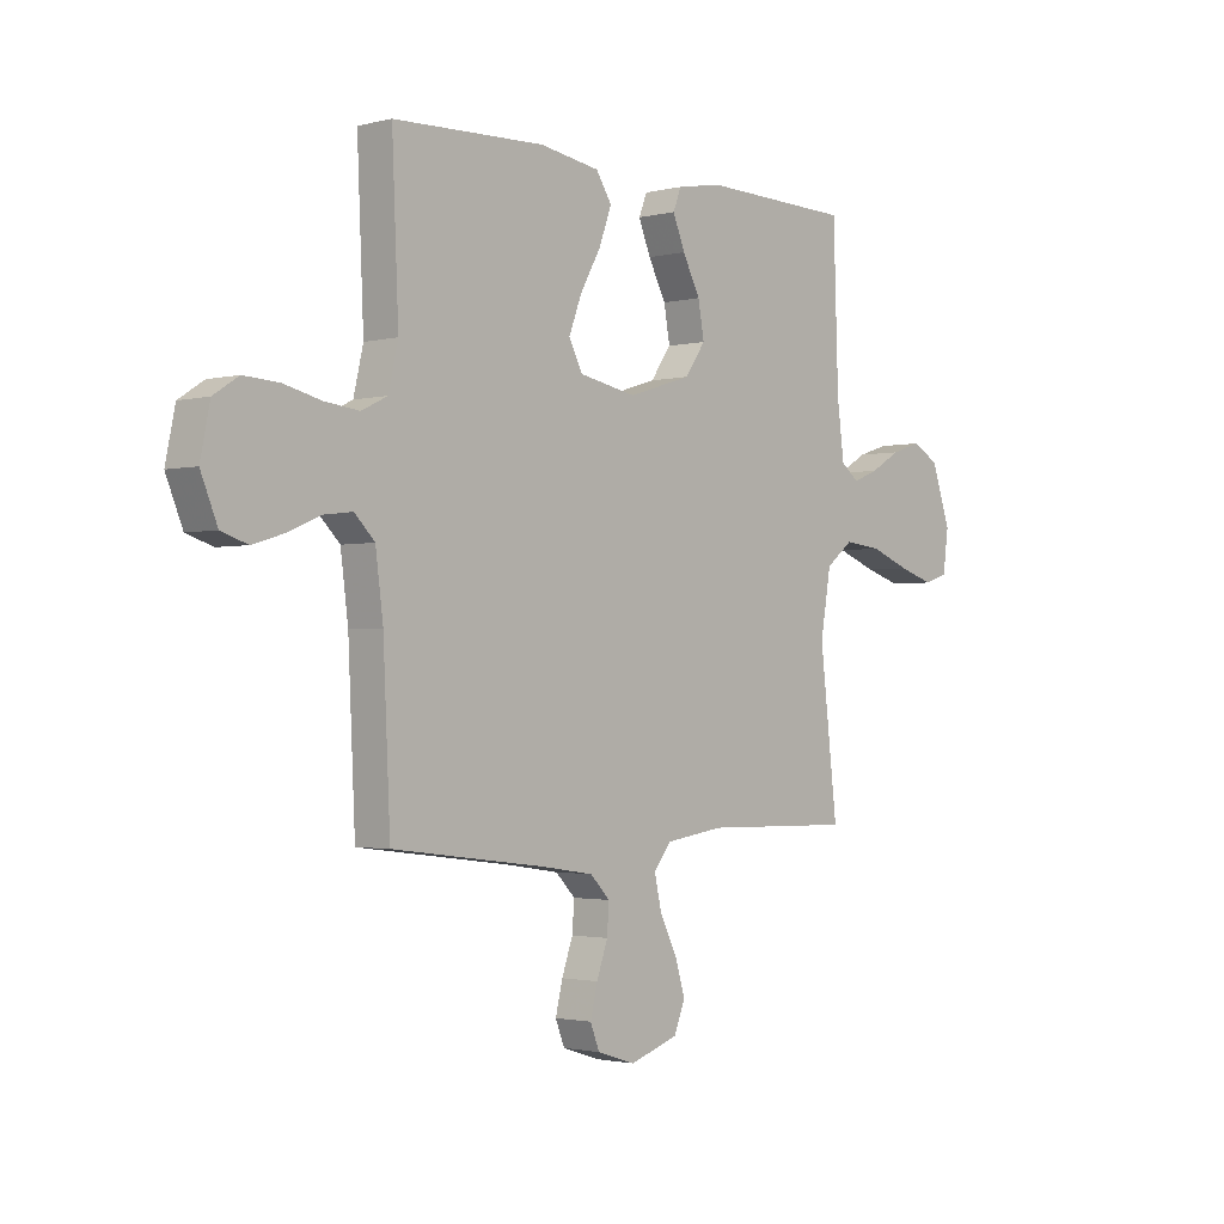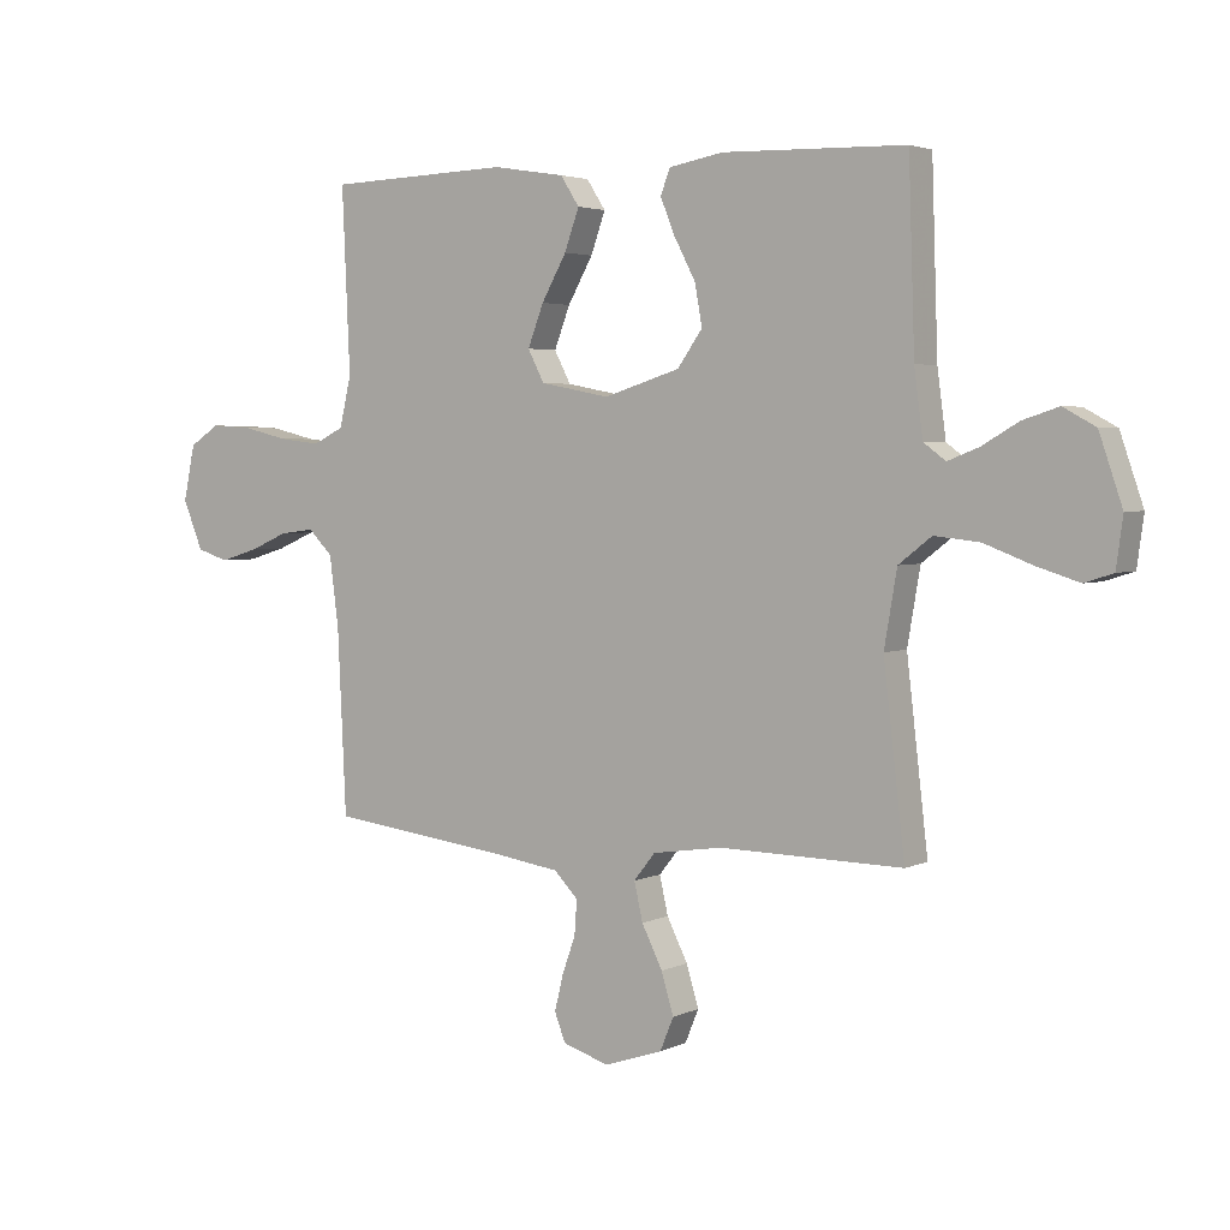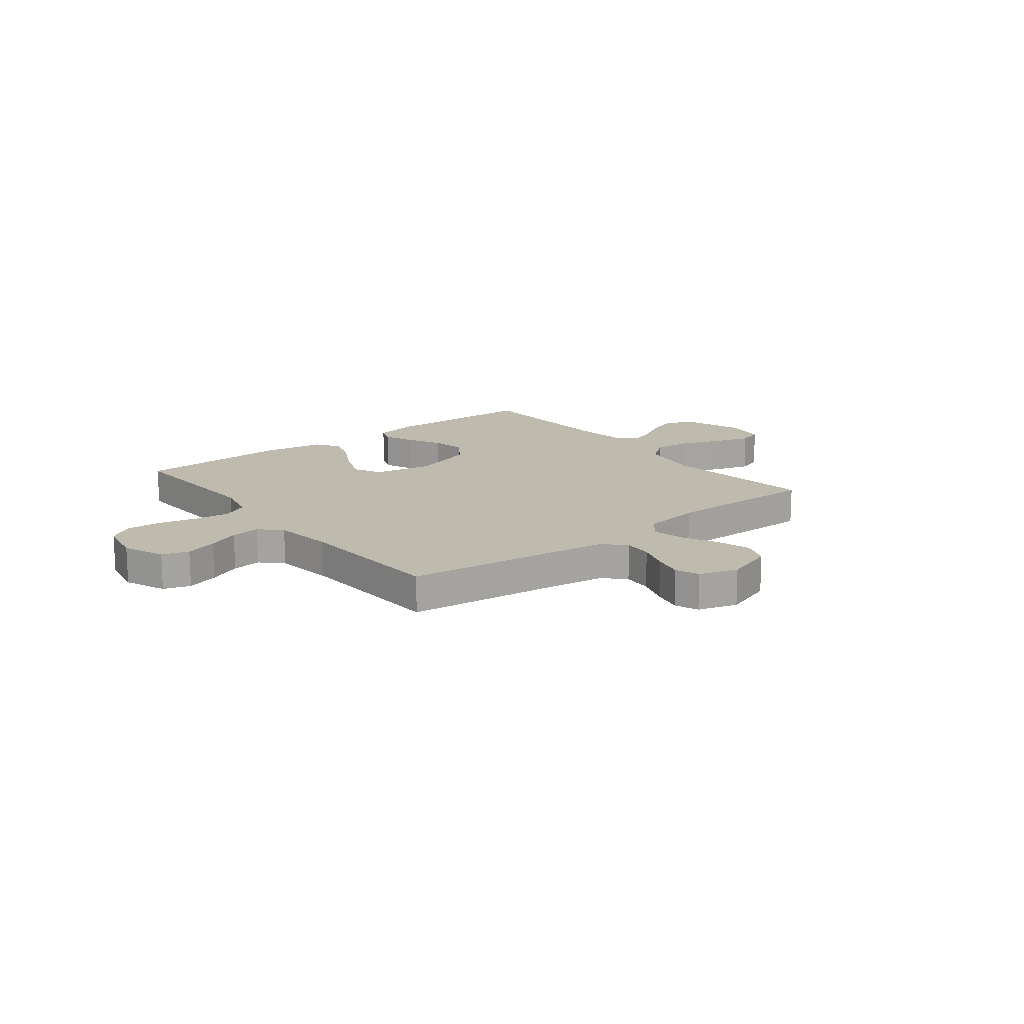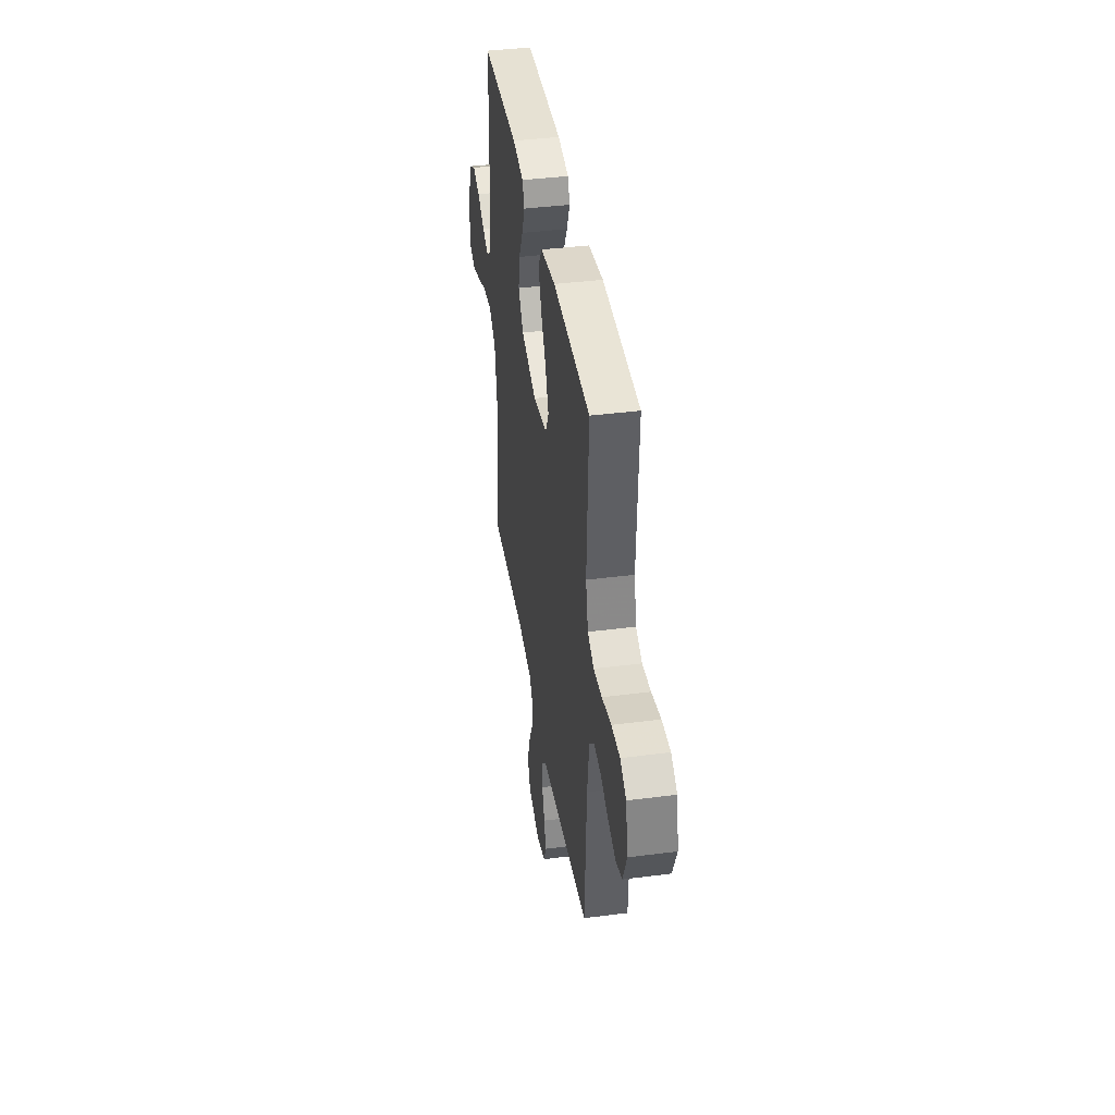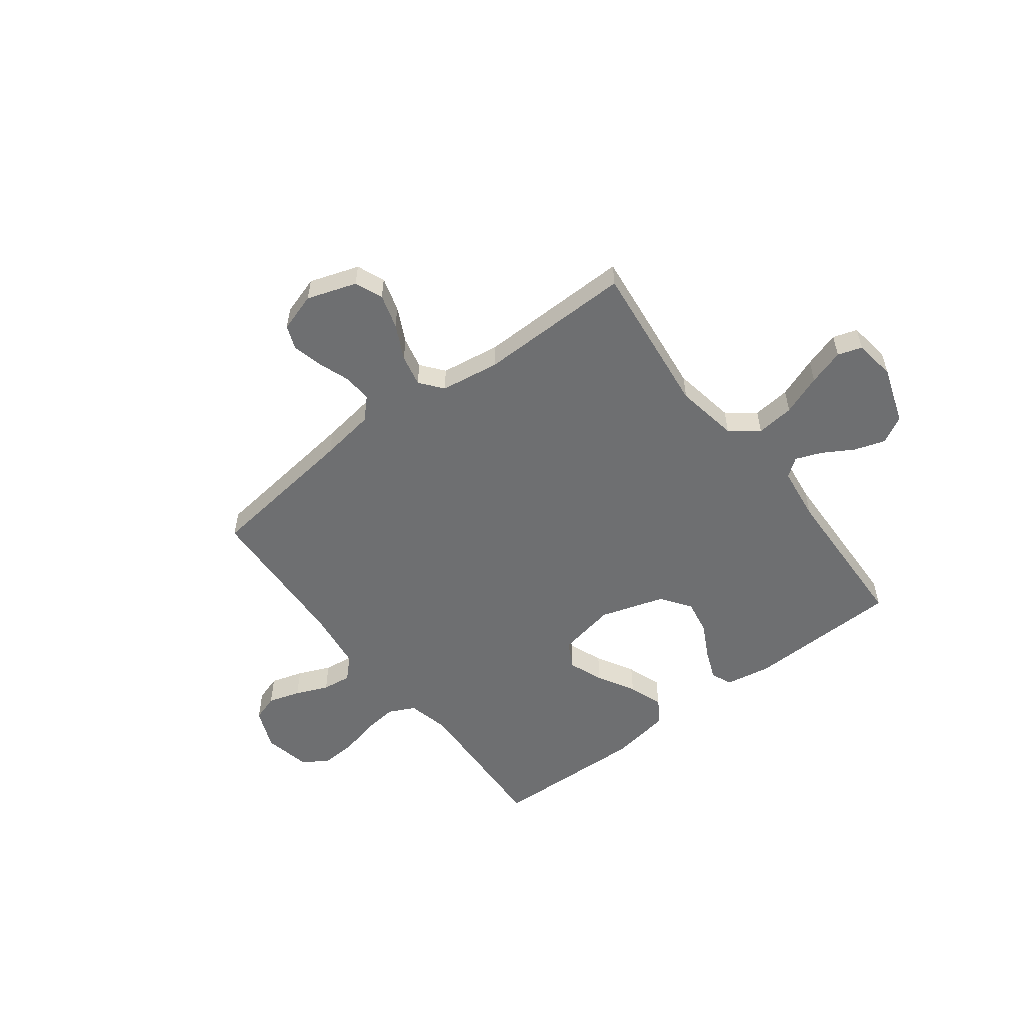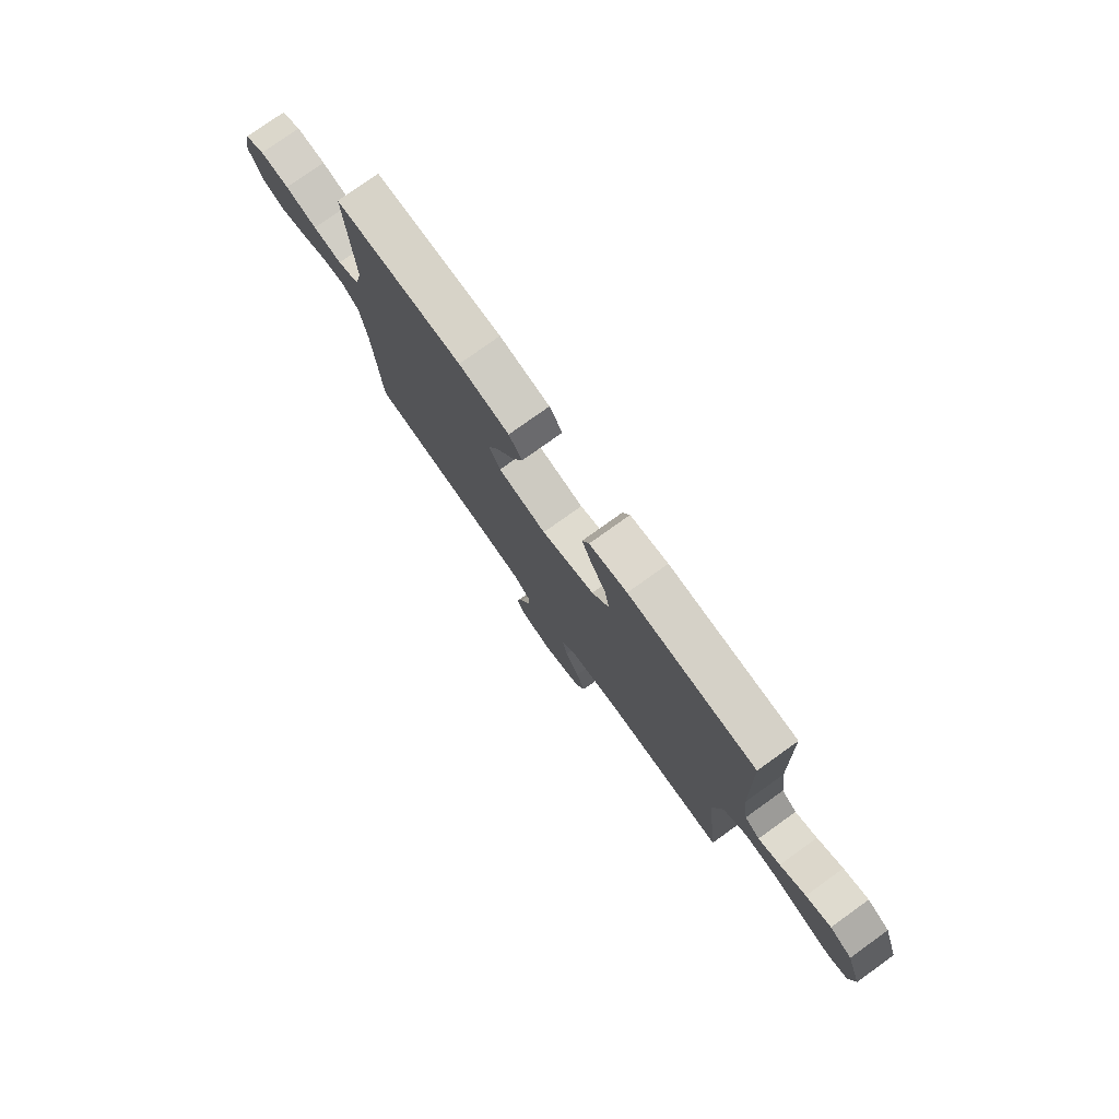
<metadata>
{"format":"obj","ext":"obj","renderer":"f3d","projection":"perspective","resolution":1024,"background":"white","views":[{"elev":-1.9,"azim":131.8,"up":"+Z"},{"elev":3.3,"azim":-146.4,"up":"+Z"},{"elev":15.7,"azim":141.7,"up":"+Y"},{"elev":40.3,"azim":81.0,"up":"+Z"},{"elev":-54.6,"azim":-142.7,"up":"+Y"},{"elev":78.0,"azim":-125.6,"up":"+Z"}]}
</metadata>
<code>
v -0.5 0.07 -0.5
v -0.465 0.07 -0.2
v -0.486 0.07 -0.078
v -0.54 0.07 -0.036
v -0.614 0.07 -0.044
v -0.693 0.07 -0.074
v -0.763 0.07 -0.096
v -0.81 0.07 -0.081
v -0.821 0.07 0
v -0.783 0.07 0.111
v -0.73 0.07 0.14
v -0.671 0.07 0.121
v -0.611 0.07 0.086
v -0.56 0.07 0.066
v -0.524 0.07 0.093
v -0.51 0.07 0.2
v -0.5 0.07 0.5
v -0.2 0.07 0.508
v -0.111 0.07 0.492
v -0.095 0.07 0.451
v -0.119 0.07 0.392
v -0.154 0.07 0.325
v -0.166 0.07 0.258
v -0.125 0.07 0.2
v 0 0.07 0.161
v 0.114 0.07 0.183
v 0.141 0.07 0.235
v 0.115 0.07 0.303
v 0.074 0.07 0.376
v 0.05 0.07 0.443
v 0.081 0.07 0.491
v 0.2 0.07 0.51
v 0.5 0.07 0.5
v 0.487 0.07 0.2
v 0.506 0.07 0.118
v 0.557 0.07 0.093
v 0.625 0.07 0.101
v 0.7 0.07 0.119
v 0.769 0.07 0.123
v 0.818 0.07 0.091
v 0.837 0.07 0
v 0.804 0.07 -0.08
v 0.752 0.07 -0.097
v 0.689 0.07 -0.078
v 0.626 0.07 -0.051
v 0.569 0.07 -0.044
v 0.529 0.07 -0.084
v 0.514 0.07 -0.2
v 0.5 0.07 -0.5
v 0.2 0.07 -0.537
v 0.093 0.07 -0.553
v 0.054 0.07 -0.593
v 0.058 0.07 -0.649
v 0.08 0.07 -0.711
v 0.094 0.07 -0.769
v 0.076 0.07 -0.815
v 0 0.07 -0.839
v -0.096 0.07 -0.807
v -0.118 0.07 -0.753
v -0.098 0.07 -0.686
v -0.064 0.07 -0.618
v -0.05 0.07 -0.556
v -0.085 0.07 -0.512
v -0.2 0.07 -0.495
v -0.5 0 -0.5
v -0.465 0 -0.2
v -0.486 0 -0.078
v -0.54 0 -0.036
v -0.614 0 -0.044
v -0.693 0 -0.074
v -0.763 0 -0.096
v -0.81 0 -0.081
v -0.821 0 0
v -0.783 0 0.111
v -0.73 0 0.14
v -0.671 0 0.121
v -0.611 0 0.086
v -0.56 0 0.066
v -0.524 0 0.093
v -0.51 0 0.2
v -0.5 0 0.5
v -0.2 0 0.508
v -0.111 0 0.492
v -0.095 0 0.451
v -0.119 0 0.392
v -0.154 0 0.325
v -0.166 0 0.258
v -0.125 0 0.2
v 0 0 0.161
v 0.114 0 0.183
v 0.141 0 0.235
v 0.115 0 0.303
v 0.074 0 0.376
v 0.05 0 0.443
v 0.081 0 0.491
v 0.2 0 0.51
v 0.5 0 0.5
v 0.487 0 0.2
v 0.506 0 0.118
v 0.557 0 0.093
v 0.625 0 0.101
v 0.7 0 0.119
v 0.769 0 0.123
v 0.818 0 0.091
v 0.837 0 0
v 0.804 0 -0.08
v 0.752 0 -0.097
v 0.689 0 -0.078
v 0.626 0 -0.051
v 0.569 0 -0.044
v 0.529 0 -0.084
v 0.514 0 -0.2
v 0.5 0 -0.5
v 0.2 0 -0.537
v 0.093 0 -0.553
v 0.054 0 -0.593
v 0.058 0 -0.649
v 0.08 0 -0.711
v 0.094 0 -0.769
v 0.076 0 -0.815
v 0 0 -0.839
v -0.096 0 -0.807
v -0.118 0 -0.753
v -0.098 0 -0.686
v -0.064 0 -0.618
v -0.05 0 -0.556
v -0.085 0 -0.512
v -0.2 0 -0.495
f 59 60 61
f 58 59 61
f 57 58 61
f 56 57 61
f 55 56 61
f 54 55 61
f 53 54 61
f 52 53 61 62
f 51 52 62 63
f 48 49 50
f 50 51 63
f 48 50 63
f 47 48 63
f 43 44 45
f 42 43 45
f 41 42 45
f 40 41 45
f 39 40 45
f 38 39 45
f 37 38 45
f 36 37 45 46
f 47 63 64
f 46 47 64
f 36 46 64
f 35 36 64
f 32 33 34
f 31 32 34
f 30 31 34
f 29 30 34
f 28 29 34
f 20 21 22
f 19 20 22
f 18 19 22
f 17 18 22
f 16 17 22
f 15 16 22 23
f 14 15 23 24
f 11 12 13
f 10 11 13
f 9 10 13
f 8 9 13
f 7 8 13
f 6 7 13
f 5 6 13
f 4 5 13 14
f 14 24 25
f 4 14 25
f 3 4 25
f 64 1 2
f 3 25 26
f 2 3 26
f 64 2 26
f 35 64 26
f 27 28 34 35
f 26 27 35
f 125 124 123
f 125 123 122
f 125 122 121
f 125 121 120
f 125 120 119
f 125 119 118
f 125 118 117
f 126 125 117 116
f 127 126 116 115
f 114 113 112
f 127 115 114
f 127 114 112
f 127 112 111
f 109 108 107
f 109 107 106
f 109 106 105
f 109 105 104
f 109 104 103
f 109 103 102
f 109 102 101
f 110 109 101 100
f 128 127 111
f 128 111 110
f 128 110 100
f 128 100 99
f 98 97 96
f 98 96 95
f 98 95 94
f 98 94 93
f 98 93 92
f 86 85 84
f 86 84 83
f 86 83 82
f 86 82 81
f 86 81 80
f 87 86 80 79
f 88 87 79 78
f 77 76 75
f 77 75 74
f 77 74 73
f 77 73 72
f 77 72 71
f 77 71 70
f 77 70 69
f 78 77 69 68
f 89 88 78
f 89 78 68
f 89 68 67
f 66 65 128
f 90 89 67
f 90 67 66
f 90 66 128
f 90 128 99
f 99 98 92 91
f 99 91 90
f 1 65 66 2
f 2 66 67 3
f 3 67 68 4
f 4 68 69 5
f 5 69 70 6
f 6 70 71 7
f 7 71 72 8
f 8 72 73 9
f 9 73 74 10
f 10 74 75 11
f 11 75 76 12
f 12 76 77 13
f 13 77 78 14
f 14 78 79 15
f 15 79 80 16
f 16 80 81 17
f 17 81 82 18
f 18 82 83 19
f 19 83 84 20
f 20 84 85 21
f 21 85 86 22
f 22 86 87 23
f 23 87 88 24
f 24 88 89 25
f 25 89 90 26
f 26 90 91 27
f 27 91 92 28
f 28 92 93 29
f 29 93 94 30
f 30 94 95 31
f 31 95 96 32
f 32 96 97 33
f 33 97 98 34
f 34 98 99 35
f 35 99 100 36
f 36 100 101 37
f 37 101 102 38
f 38 102 103 39
f 39 103 104 40
f 40 104 105 41
f 41 105 106 42
f 42 106 107 43
f 43 107 108 44
f 44 108 109 45
f 45 109 110 46
f 46 110 111 47
f 47 111 112 48
f 48 112 113 49
f 49 113 114 50
f 50 114 115 51
f 51 115 116 52
f 52 116 117 53
f 53 117 118 54
f 54 118 119 55
f 55 119 120 56
f 56 120 121 57
f 57 121 122 58
f 58 122 123 59
f 59 123 124 60
f 60 124 125 61
f 61 125 126 62
f 62 126 127 63
f 63 127 128 64
f 64 128 65 1

</code>
